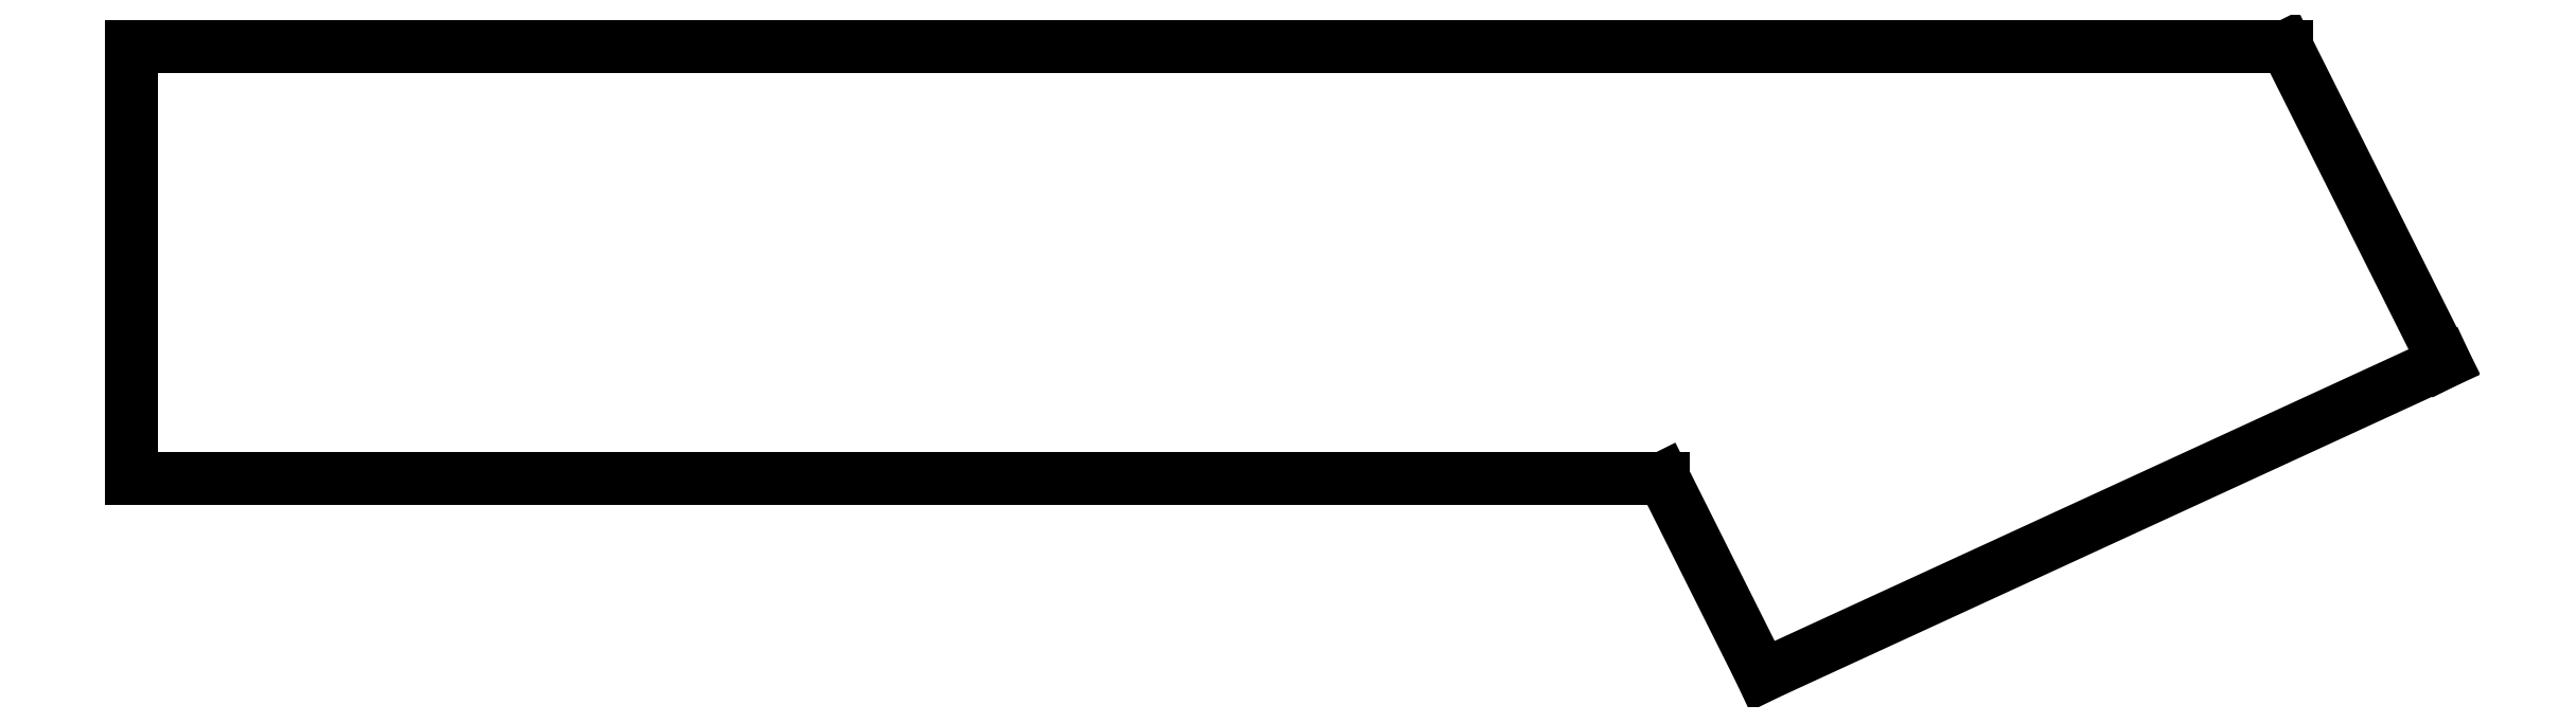
<metadata>
{"format":"dxf","ext":"dxf","renderer":"ezdxf+matplotlib","layout":"modelspace","background":"white","min_lineweight":24,"dpi":150}
</metadata>
<code>
0
SECTION
2
ENTITIES
0
LINE
8
MTC_OUTLINE
10
0
20
5.816
30
0
11
9.186
21
5.816
31
0
0
LINE
8
MTC_OUTLINE
10
9.186
20
5.816
30
0
11
9.779
21
4.63
31
0
0
LINE
8
MTC_OUTLINE
10
9.779
20
4.63
30
0
11
13.87
21
6.514
31
0
0
LINE
8
MTC_OUTLINE
10
13.87
20
6.514
30
0
11
12.92
21
8.407
31
0
0
LINE
8
MTC_OUTLINE
10
12.92
20
8.407
30
0
11
0
21
8.407
31
0
0
LINE
8
MTC_OUTLINE
10
0
20
8.407
30
0
11
0
21
5.816
31
0
0
ENDSEC
0
EOF

</code>
